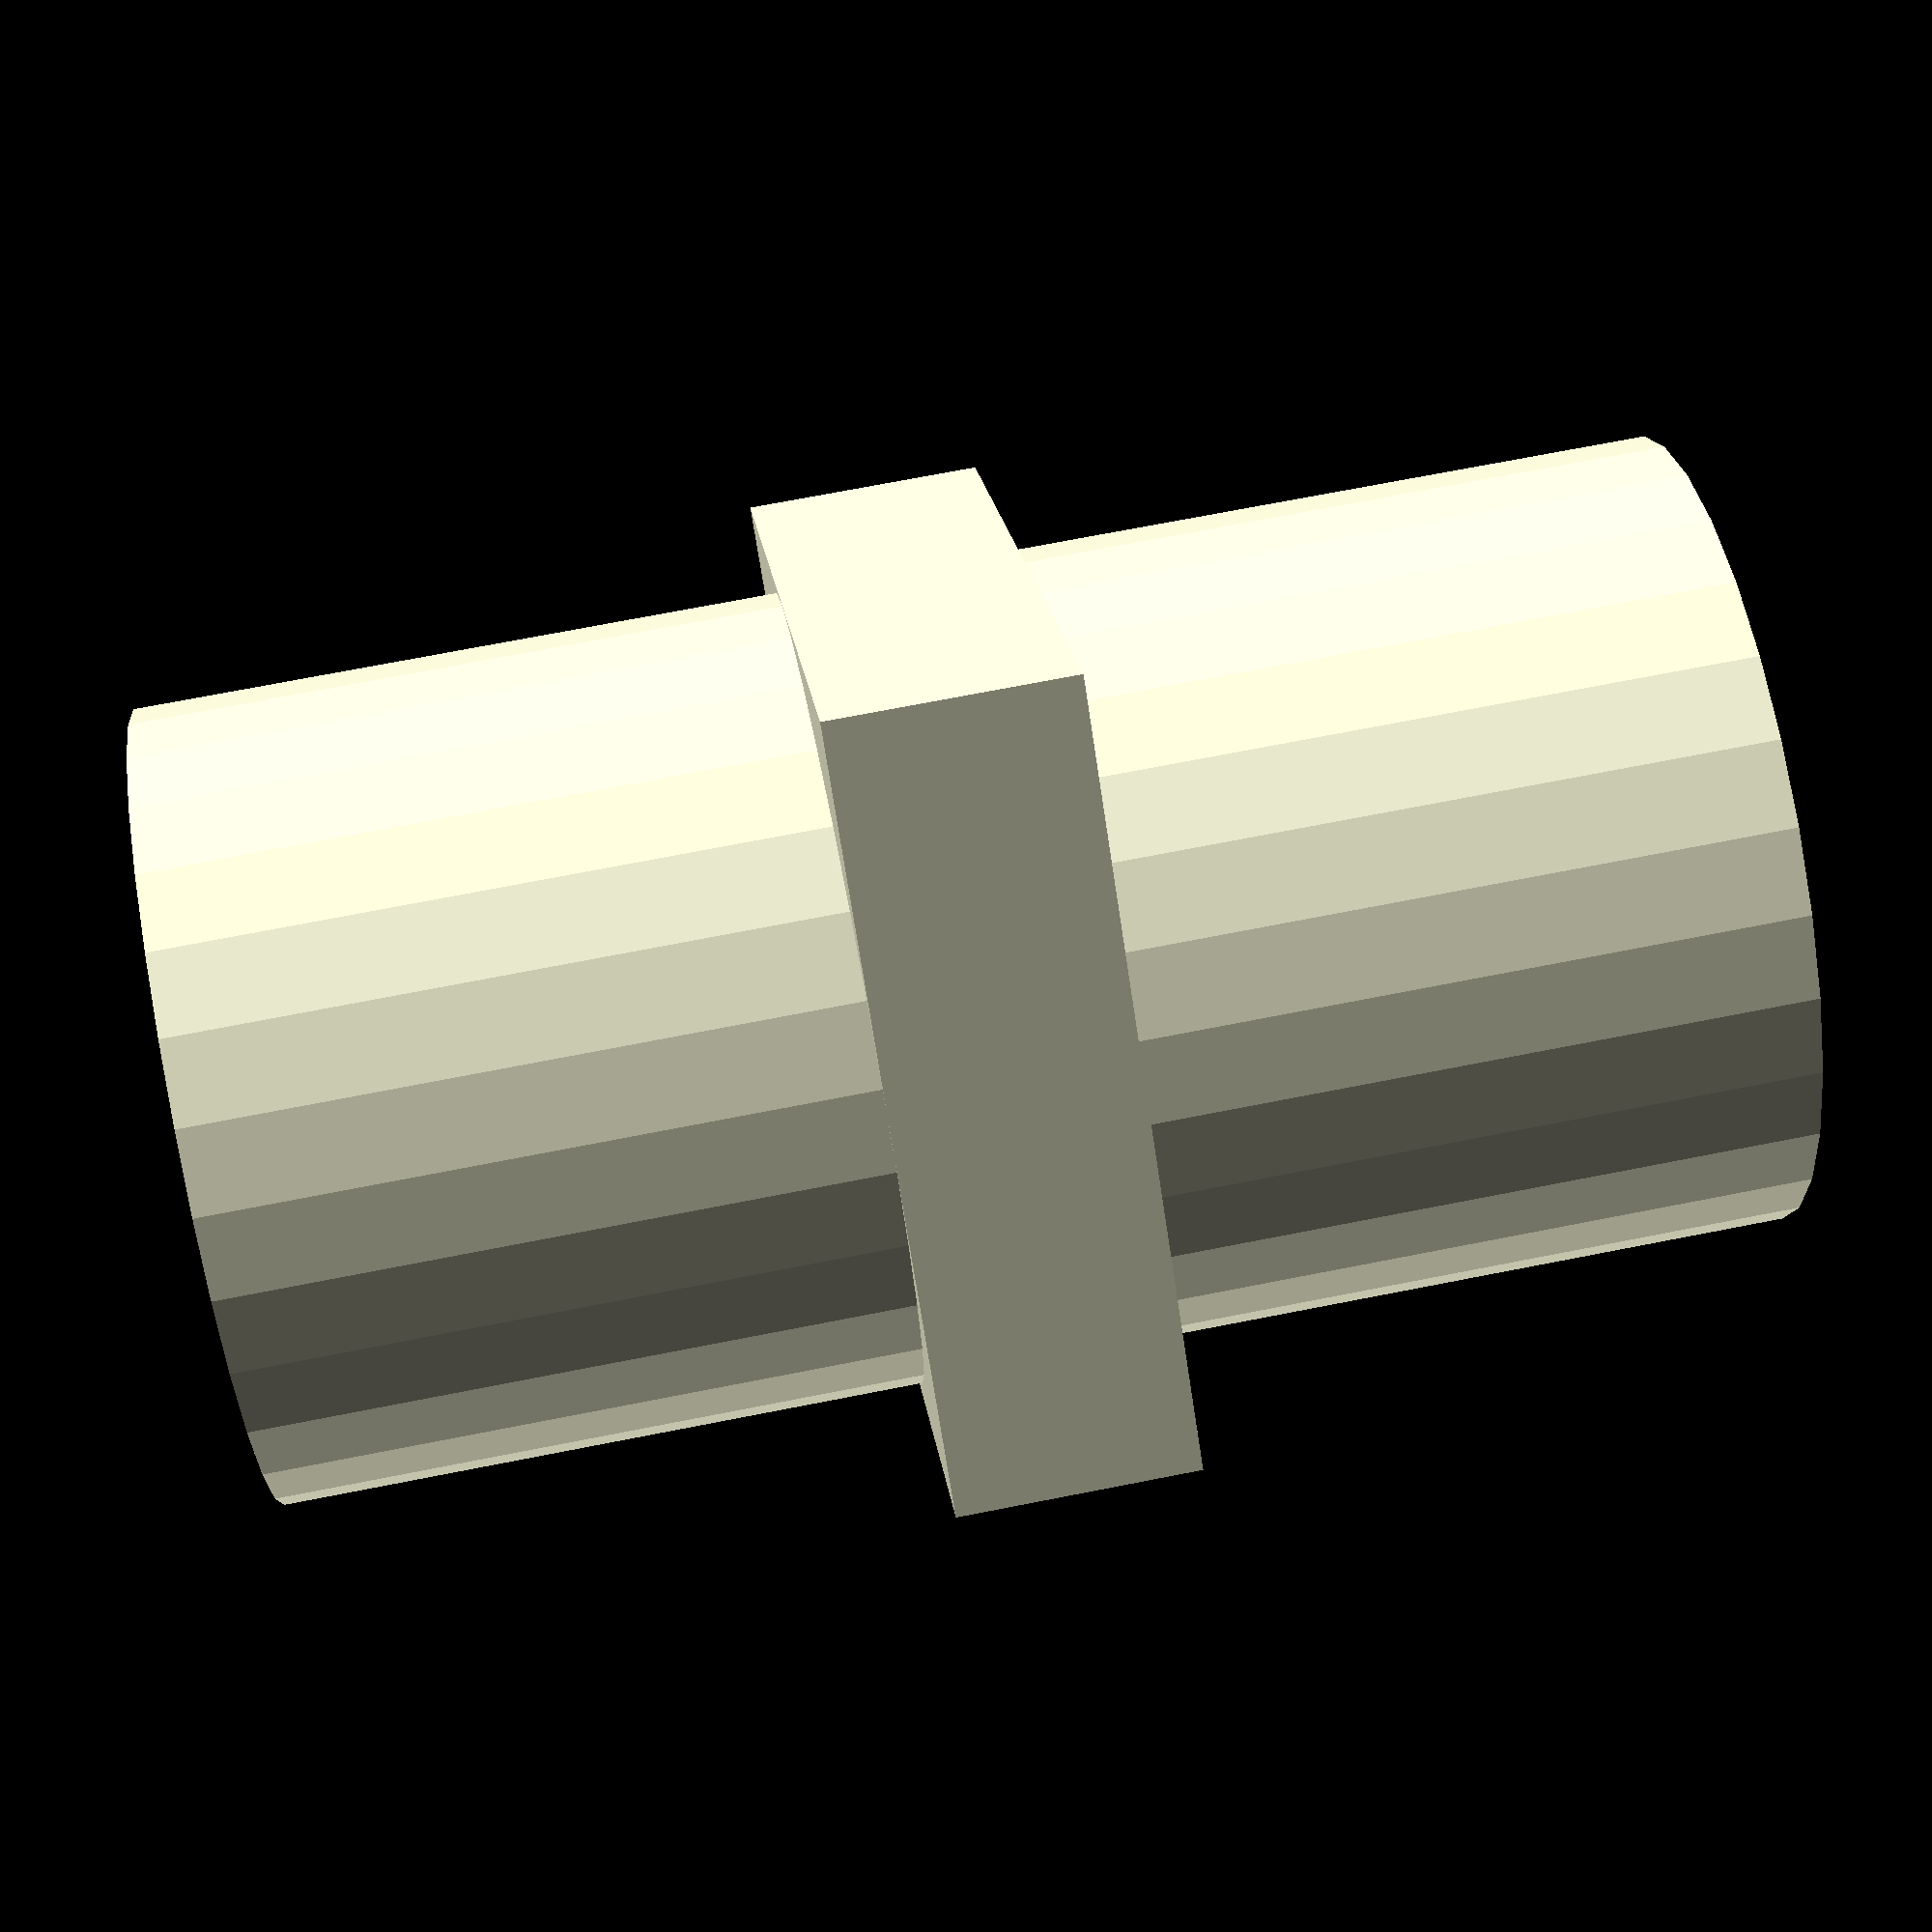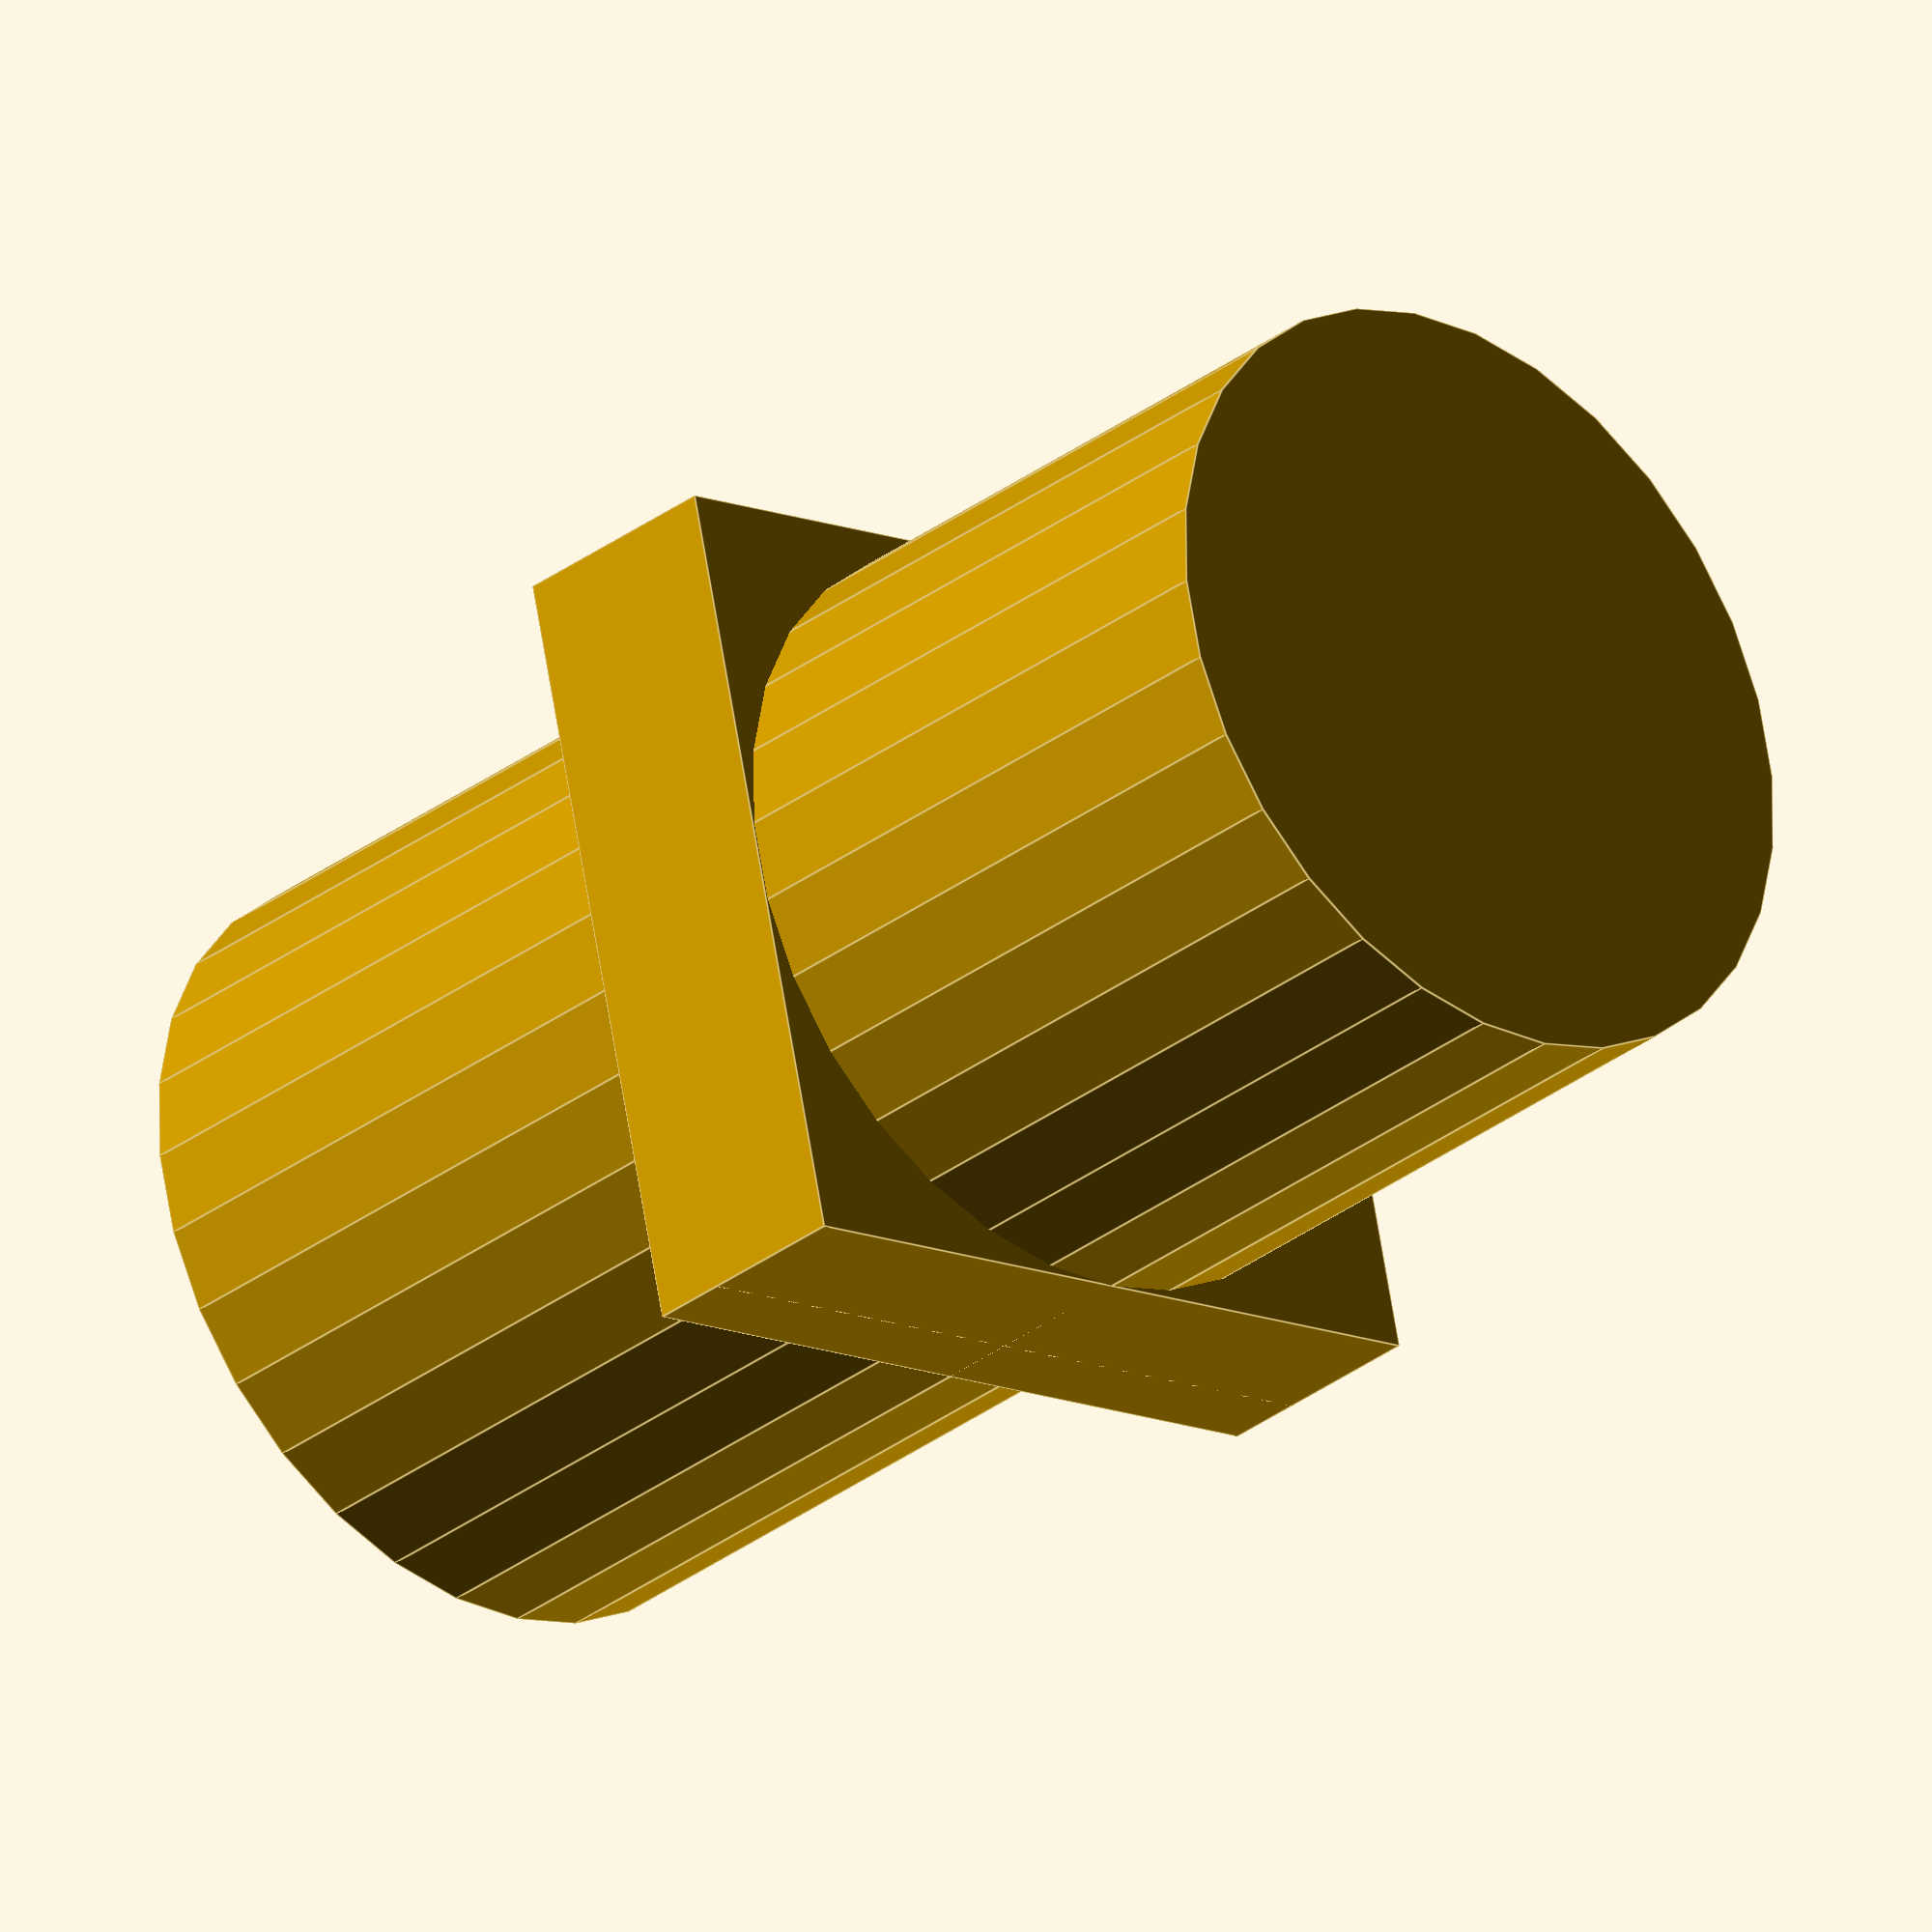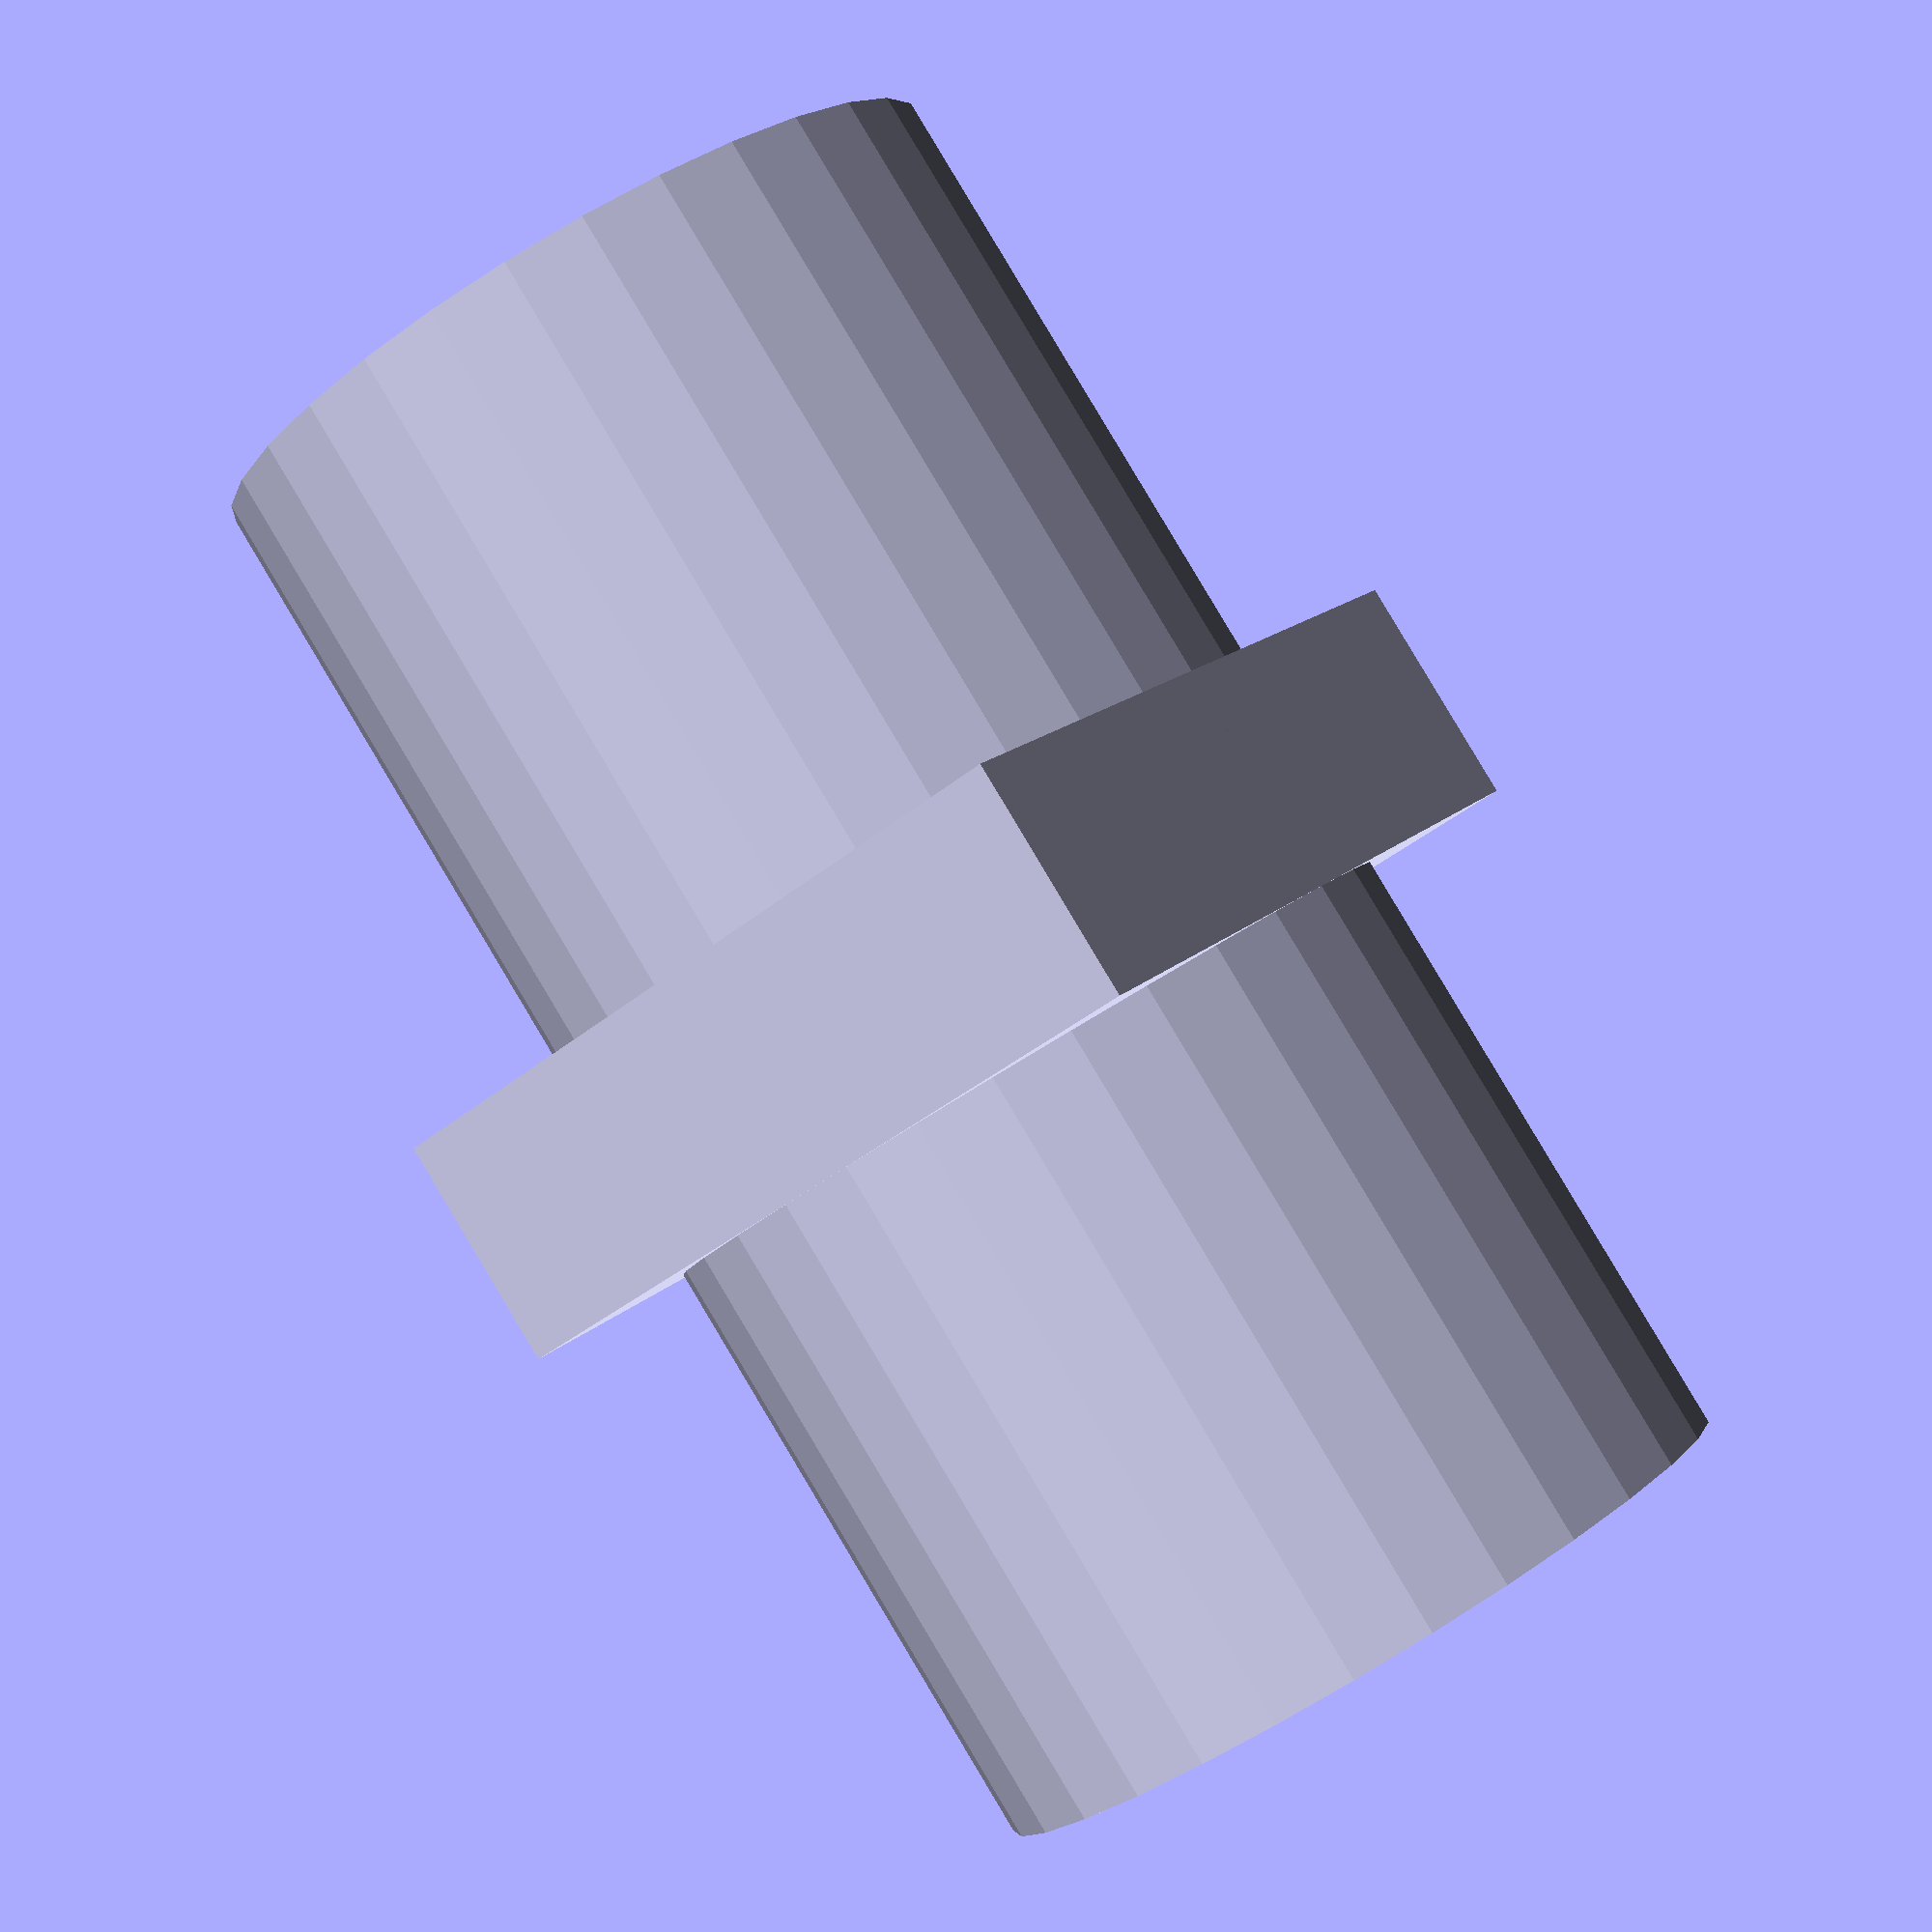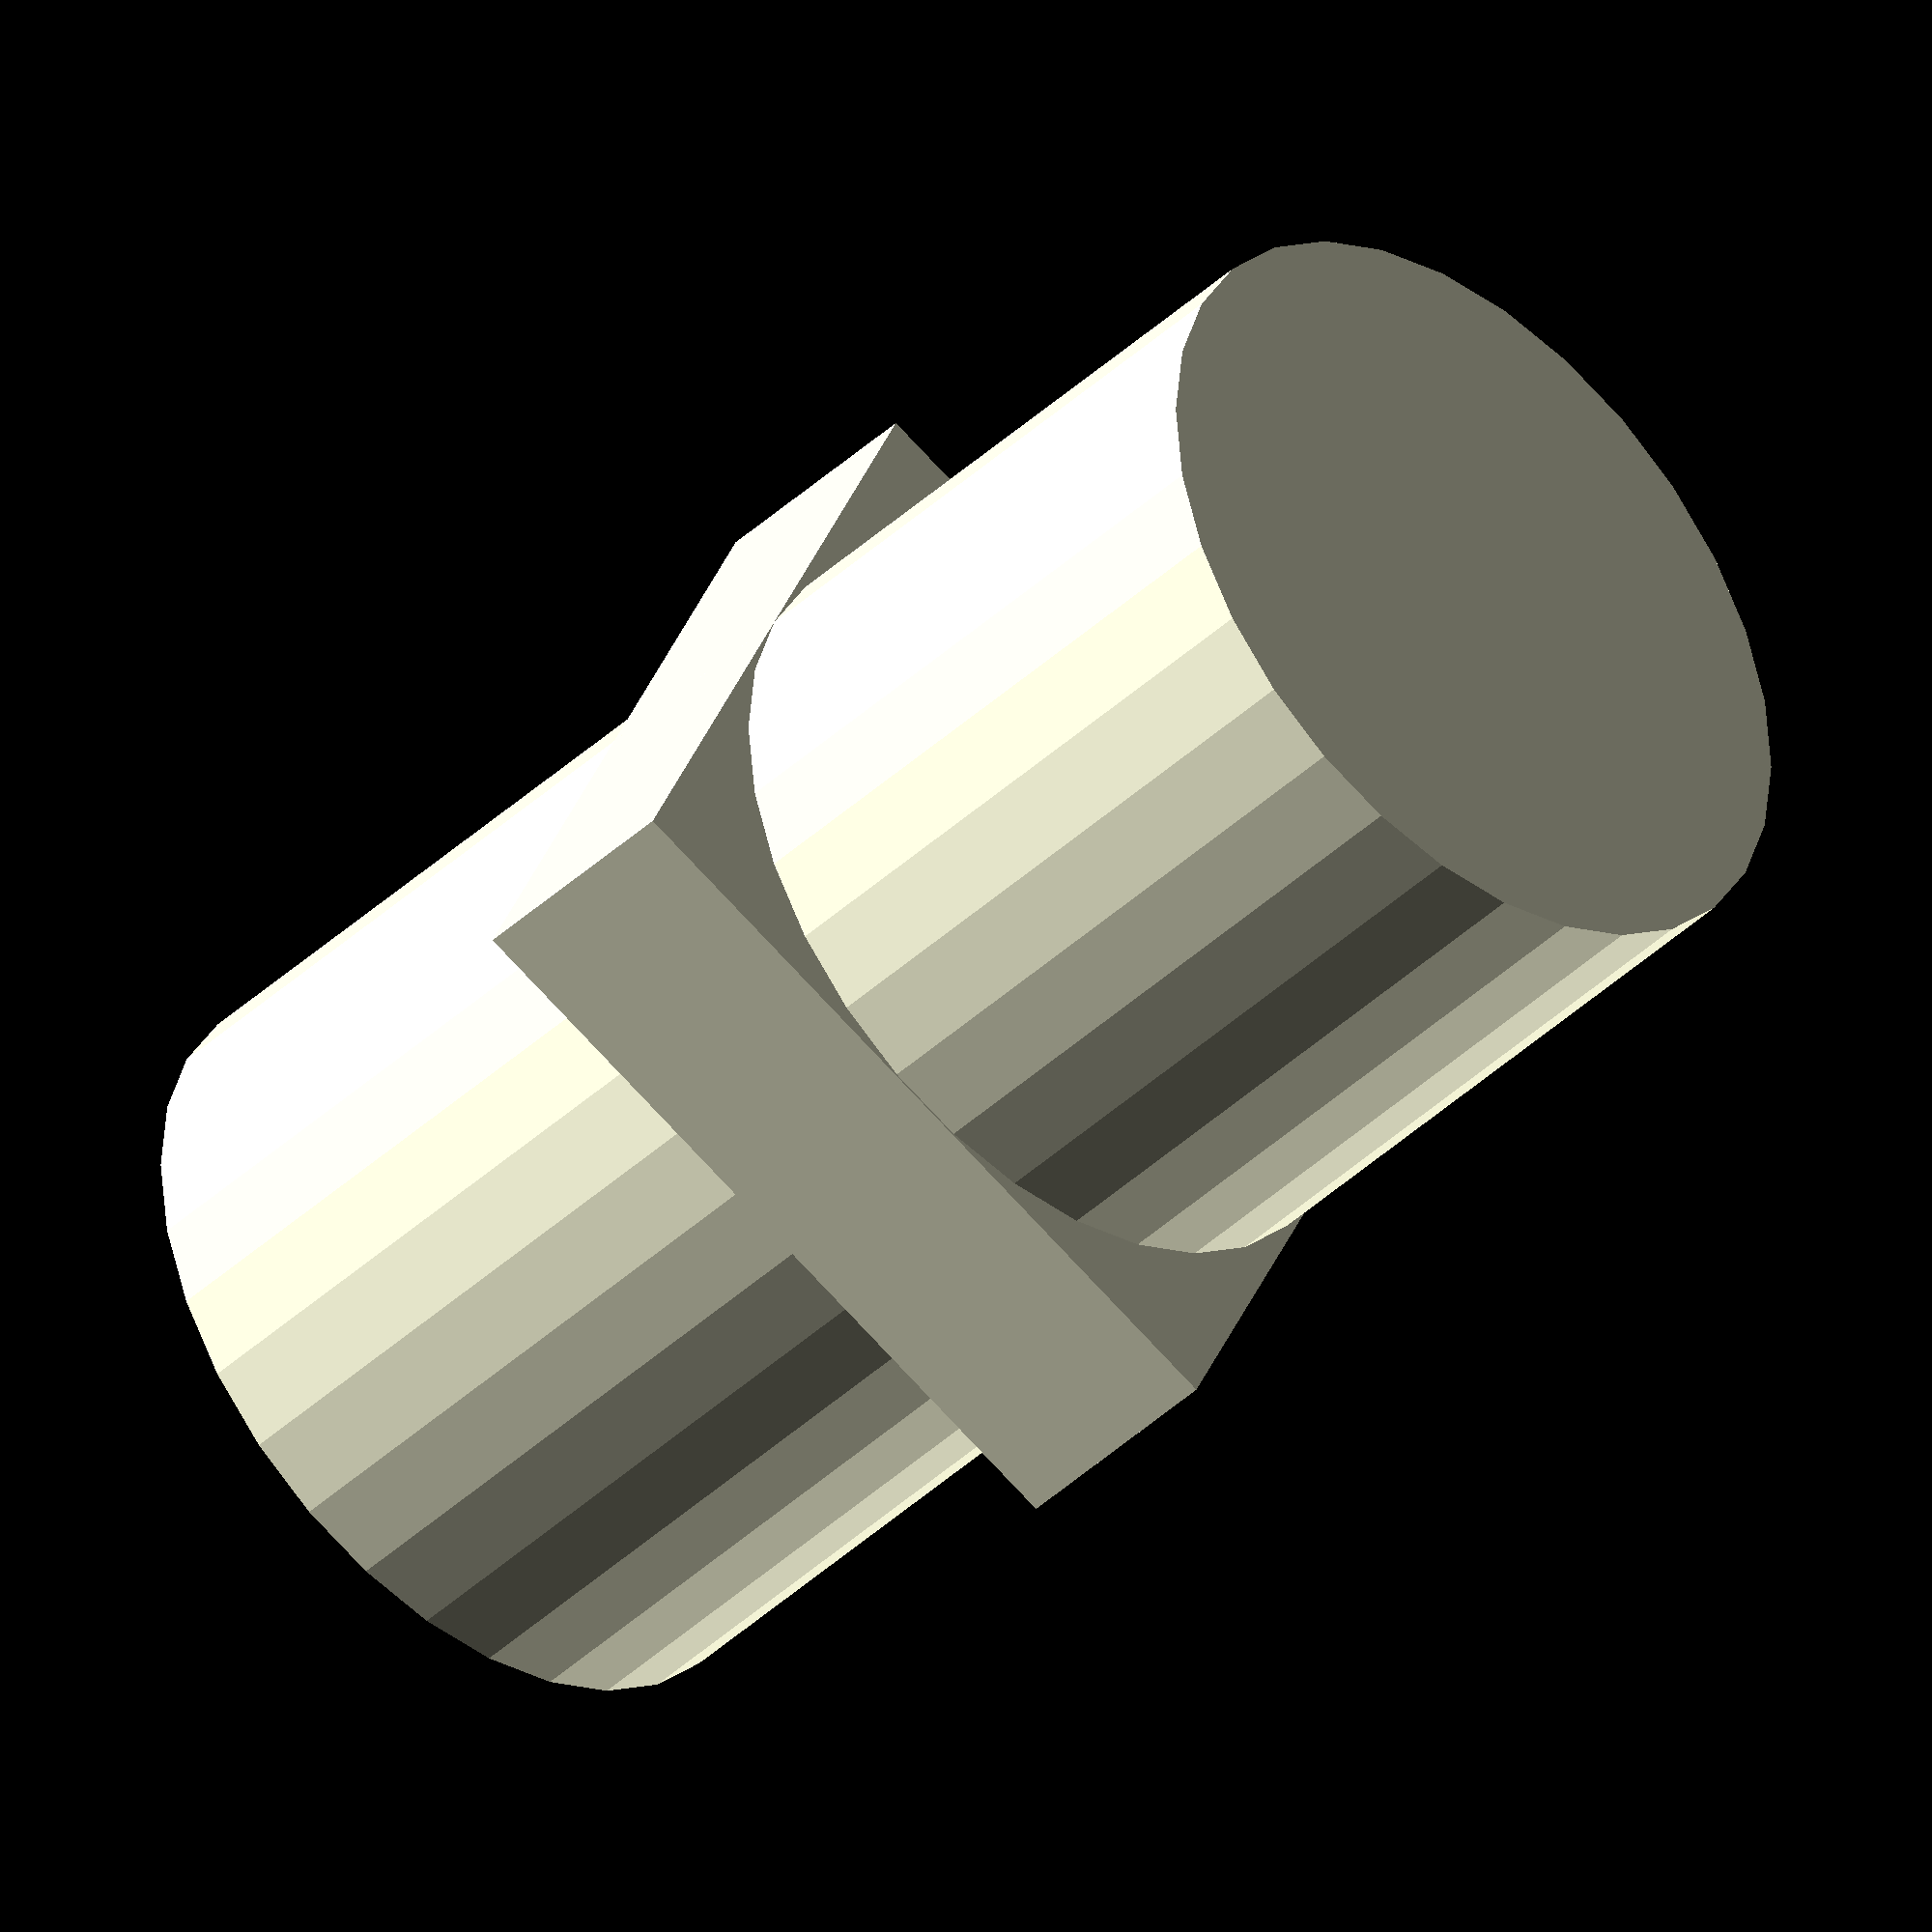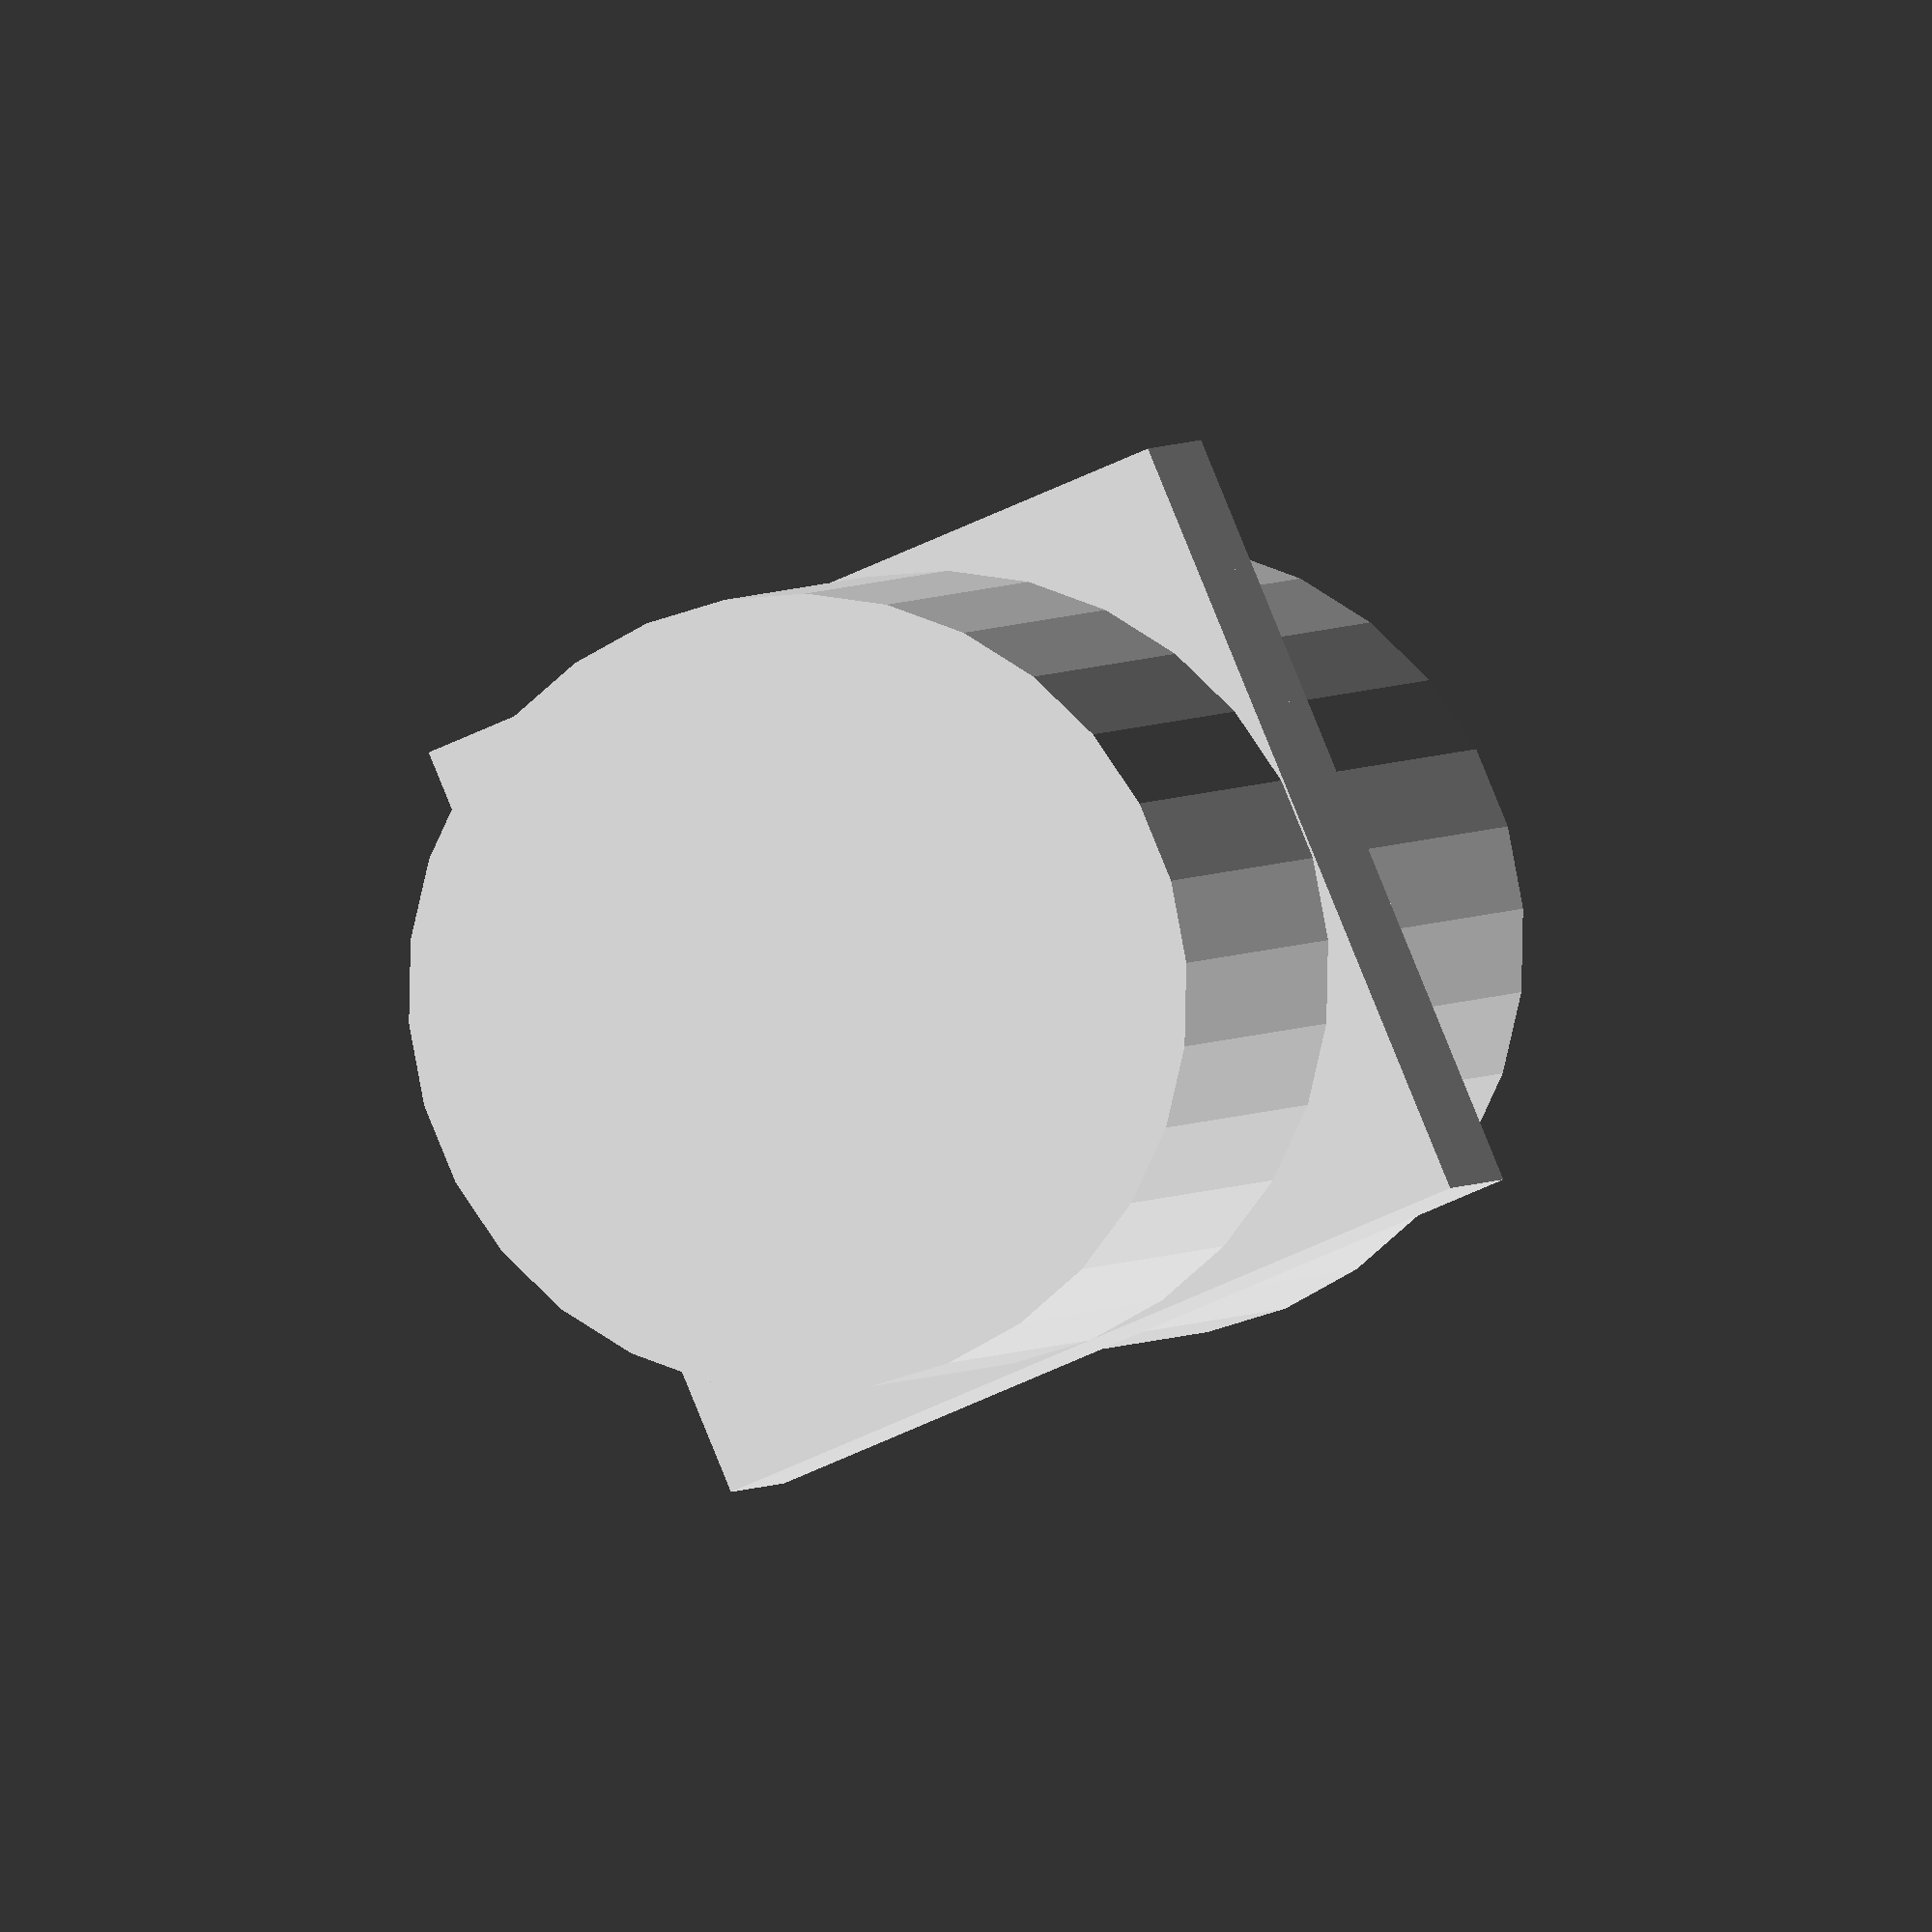
<openscad>
union()  {
translate([-10.0,-10.0,16.0])cube([20.0,20.0,4.0]);
translate([0.0,0.0,0.0])scale([1.0,1.0,1.0])cylinder(r=10.0,h=20.0);
union()  {
translate([-10.0,-10.0,16.0])cube([20.0,20.0,6.0]);
translate([0.0,0.0,18.0])scale([1.0,1.0,1.0])cylinder(r=10.0,h=20.0);
}
}

</openscad>
<views>
elev=288.6 azim=38.4 roll=78.9 proj=p view=wireframe
elev=30.9 azim=102.7 roll=137.5 proj=o view=edges
elev=93.3 azim=36.2 roll=30.9 proj=p view=wireframe
elev=41.9 azim=204.1 roll=318.1 proj=o view=wireframe
elev=357.9 azim=112.8 roll=192.8 proj=o view=wireframe
</views>
